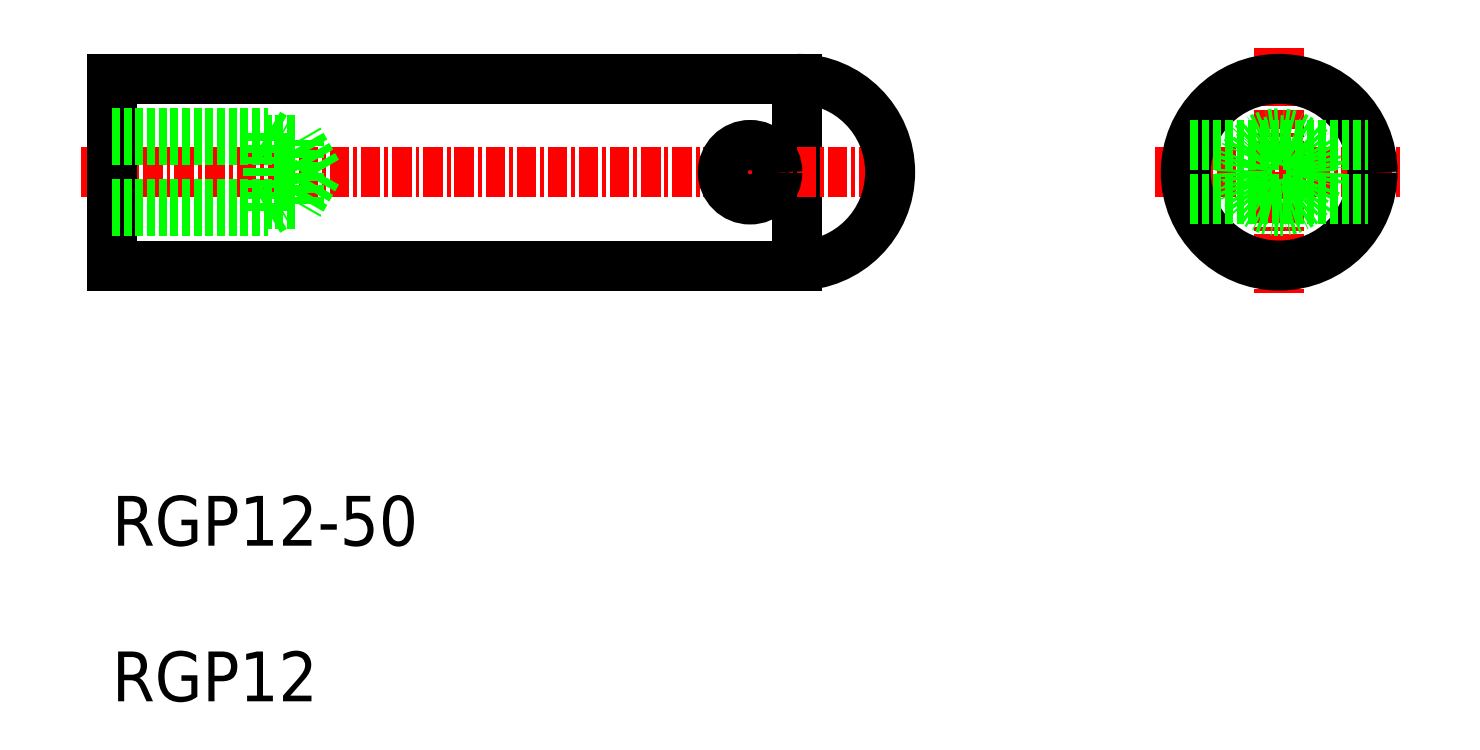
<metadata>
{"format":"dxf","ext":"dxf","renderer":"ezdxf+matplotlib","layout":"modelspace","background":"white","min_lineweight":24,"dpi":150}
</metadata>
<code>
0
SECTION
2
ENTITIES
0
LINE
8
CENTER
10
-4710
20
-709.9
30
0
11
-4710
21
-715.4
31
0
0
LINE
8
0
10
-4707
20
-706.7
30
0
11
-4707
21
-718.7
31
0
0
LINE
8
CENTER
10
-4753
20
-712.7
30
0
11
-4700
21
-712.7
31
0
0
POLYLINE
8
0
66
     1
10
0
20
0
30
0
0
VERTEX
8
0
10
-4707
20
-706.7
30
0
0
VERTEX
8
0
10
-4751
20
-706.7
30
0
0
VERTEX
8
0
10
-4751
20
-718.7
30
0
0
VERTEX
8
0
10
-4707
20
-718.7
30
0
0
SEQEND
8
0
0
LINE
8
CENTER
10
-4676
20
-704.7
30
0
11
-4676
21
-720.7
31
0
0
LINE
8
CENTER
10
-4684
20
-712.7
30
0
11
-4668
21
-712.7
31
0
0
TEXT
8
0
10
-4751
20
-736.7
30
0
40
3.2
1
RGP12-50
0
TEXT
8
0
10
-4751
20
-746.7
30
0
40
3.2
1
RGP12
0
CIRCLE
8
0
10
-4710
20
-712.7
30
0
40
1.75
0
CIRCLE
8
0
10
-4676
20
-712.7
30
0
40
6
0
CIRCLE
8
0
10
-4676
20
-712.7
30
0
40
2.5
0
CIRCLE
8
0
10
-4676
20
-712.7
30
0
40
2.067
0
LINE
8
0
10
-4741
20
-715.2
30
0
11
-4741
21
-710.2
31
0
0
LINE
8
0
10
-4739
20
-714.7
30
0
11
-4739
21
-710.6
31
0
0
LINE
8
0
10
-4738
20
-712.7
30
0
11
-4739
21
-710.6
31
0
0
LINE
8
0
10
-4751
20
-715.2
30
0
11
-4741
21
-715.2
31
0
0
LINE
8
0
10
-4751
20
-714.7
30
0
11
-4739
21
-714.7
31
0
0
LINE
8
0
10
-4741
20
-715.2
30
0
11
-4740
21
-714.7
31
0
0
LINE
8
0
10
-4738
20
-712.7
30
0
11
-4739
21
-714.7
31
0
0
LINE
8
0
10
-4751
20
-710.2
30
0
11
-4741
21
-710.2
31
0
0
LINE
8
0
10
-4751
20
-710.6
30
0
11
-4739
21
-710.6
31
0
0
LINE
8
0
10
-4741
20
-710.2
30
0
11
-4740
21
-710.6
31
0
0
ARC
8
0
10
-4707
20
-712.7
30
0
40
6
50
270
51
90
0
LINE
8
0
10
-4682
20
-710.9
30
0
11
-4670
21
-710.9
31
0
0
LINE
8
0
10
-4682
20
-714.4
30
0
11
-4670
21
-714.4
31
0
0
ENDSEC
0
EOF

</code>
